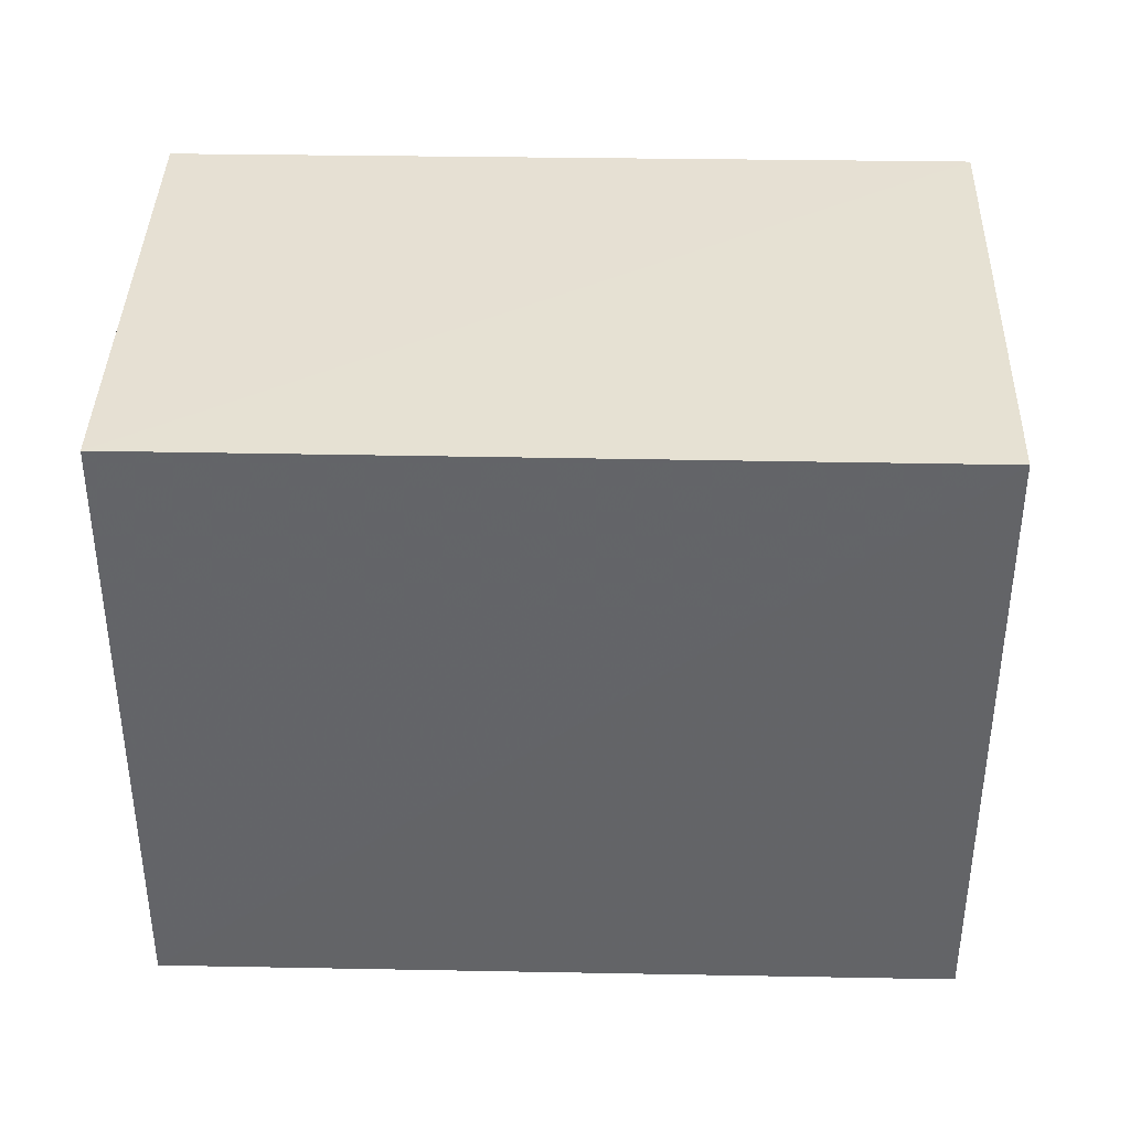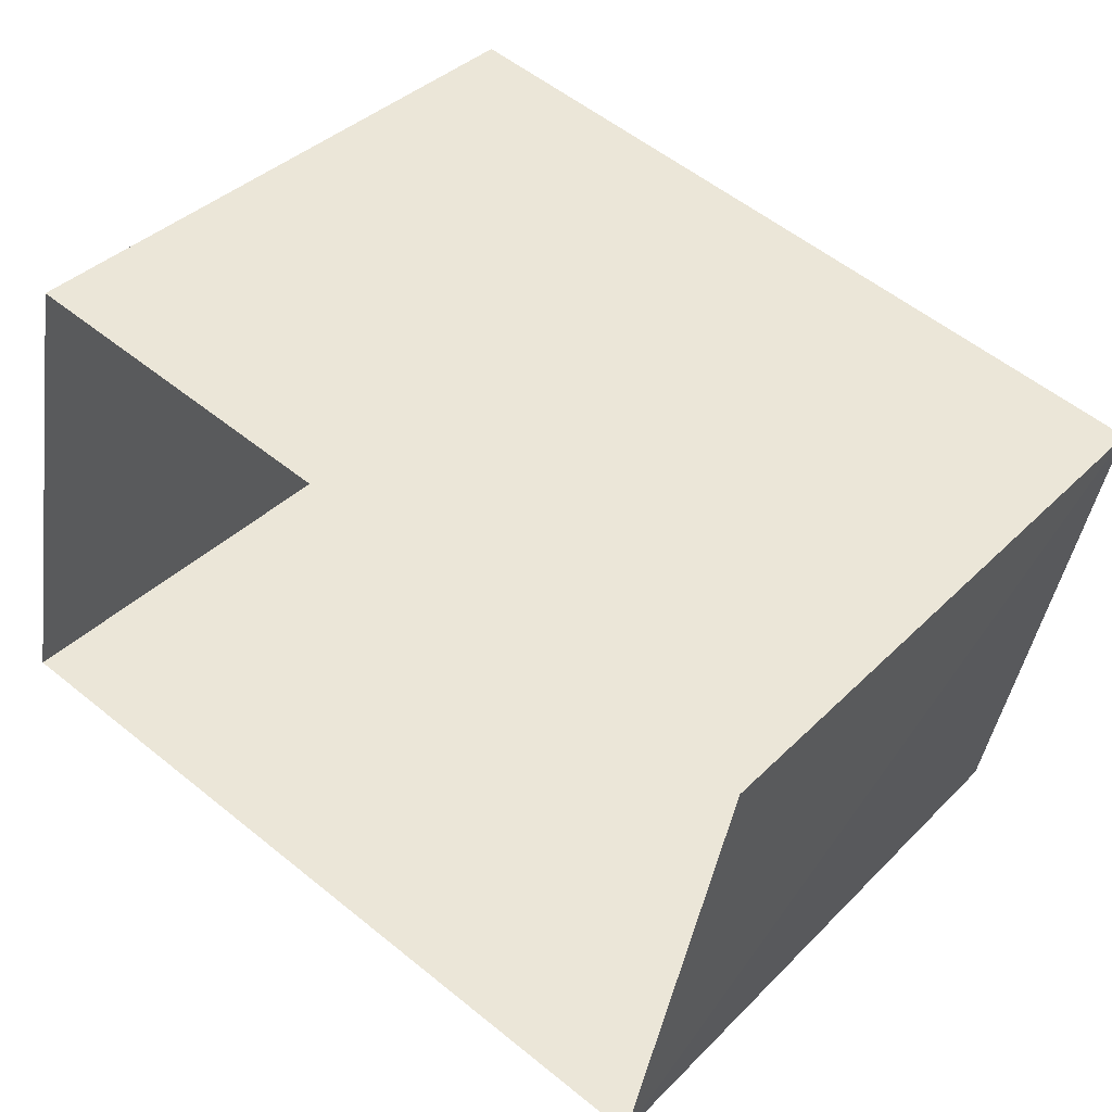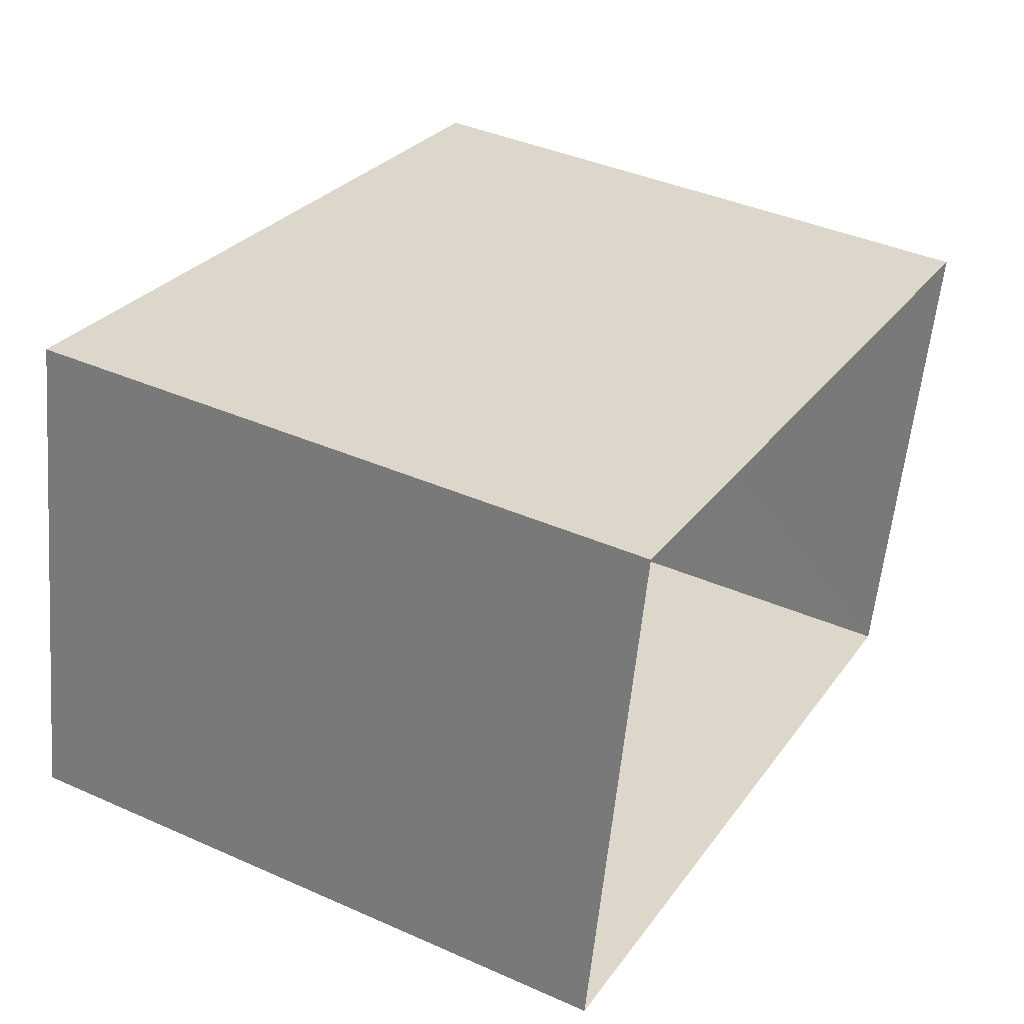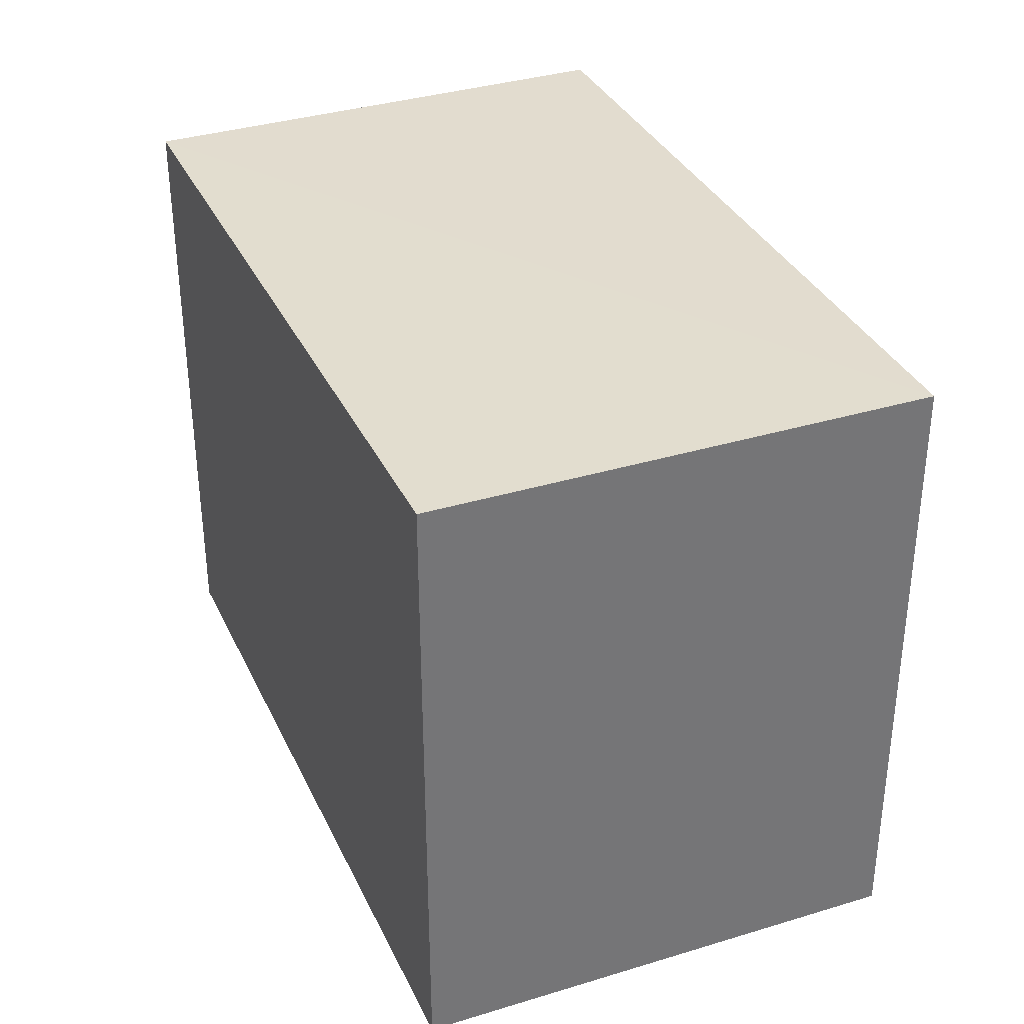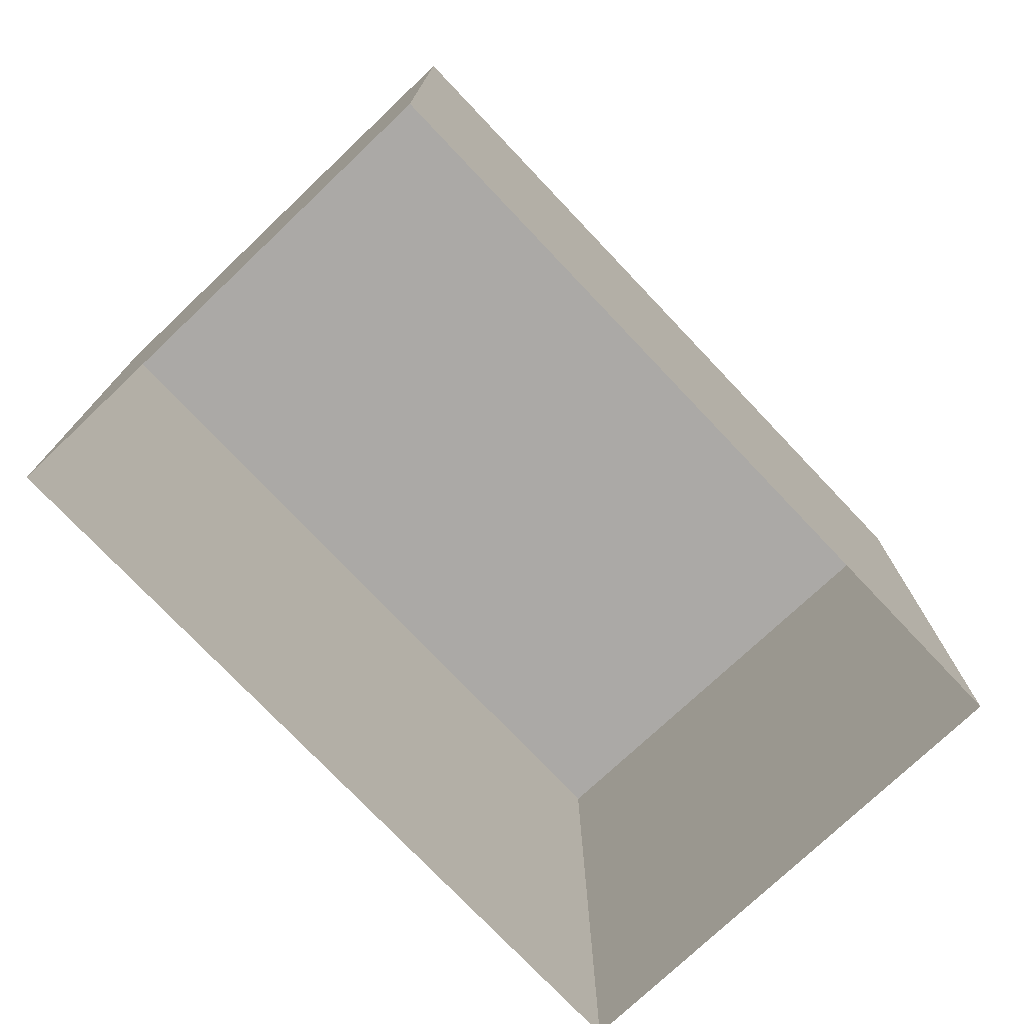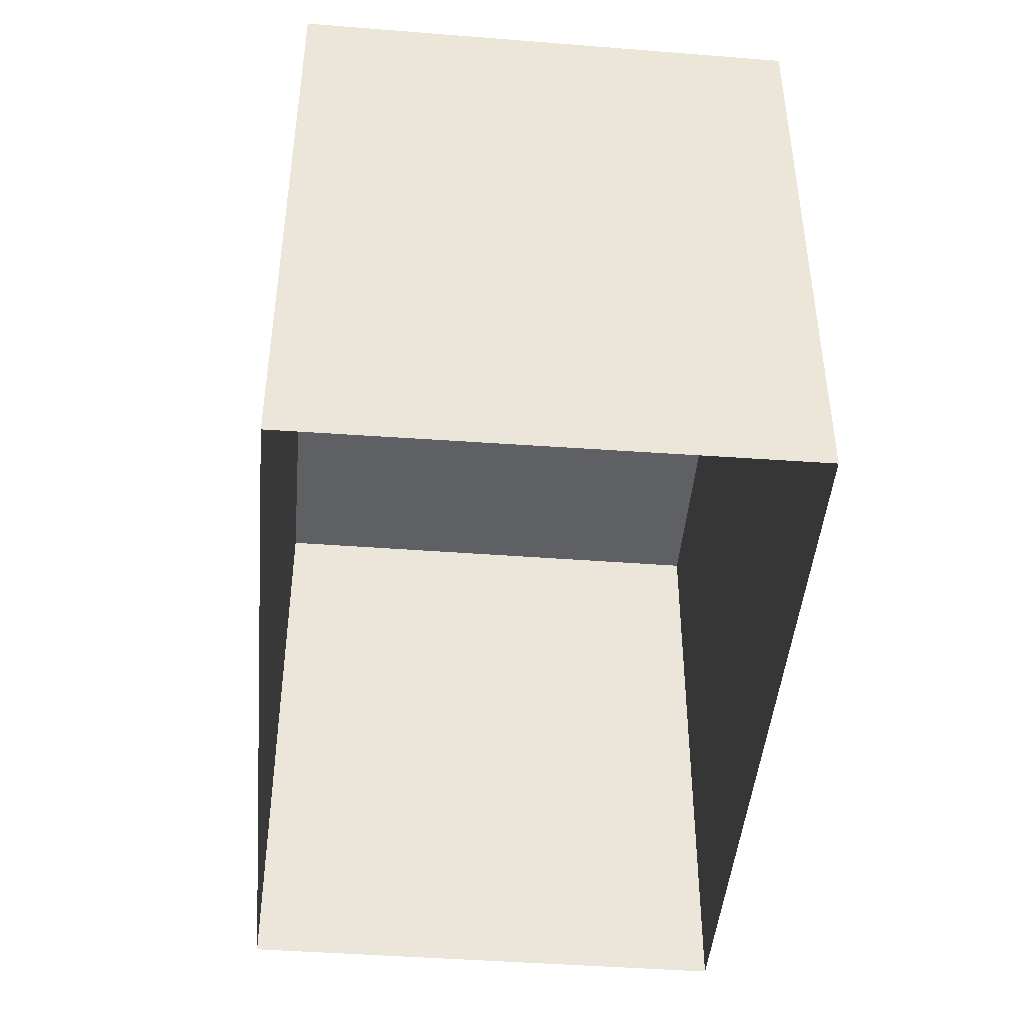
<metadata>
{"format":"obj","ext":"obj","renderer":"f3d","projection":"perspective","resolution":1024,"background":"white","views":[{"elev":38.6,"azim":-166.8,"up":"+Z"},{"elev":37.9,"azim":-141.4,"up":"+Y"},{"elev":40.4,"azim":118.3,"up":"+Y"},{"elev":34.7,"azim":79.2,"up":"+Z"},{"elev":-75.6,"azim":145.2,"up":"+Z"},{"elev":-44.8,"azim":-83.1,"up":"+Z"}]}
</metadata>
<code>
v -3.153e+05 4.053e+04 8.447
v -3.153e+05 4.054e+04 8.449
v -3.153e+05 4.054e+04 8.447
v -3.153e+05 4.053e+04 8.446
v -3.153e+05 4.053e+04 13.13
v -3.153e+05 4.053e+04 13.13
v -3.153e+05 4.054e+04 13.13
v -3.153e+05 4.054e+04 13.13
f 1 2 3
f 4 1 3
f 5 6 7
f 8 5 7
f 7 4 3
f 7 6 4
f 5 1 4
f 6 5 4
f 8 3 2
f 8 7 3
f 8 2 1
f 5 8 1

</code>
